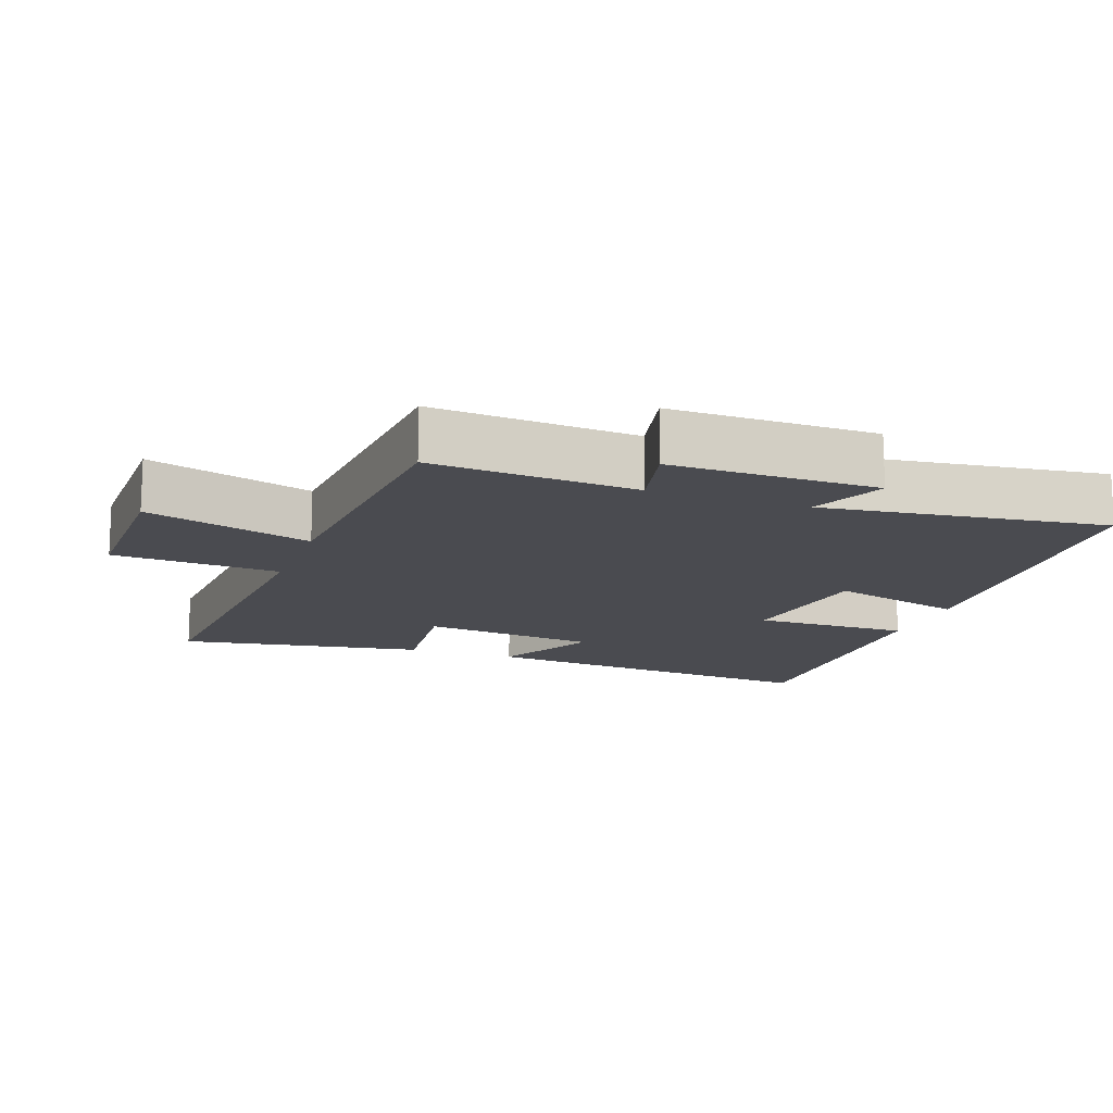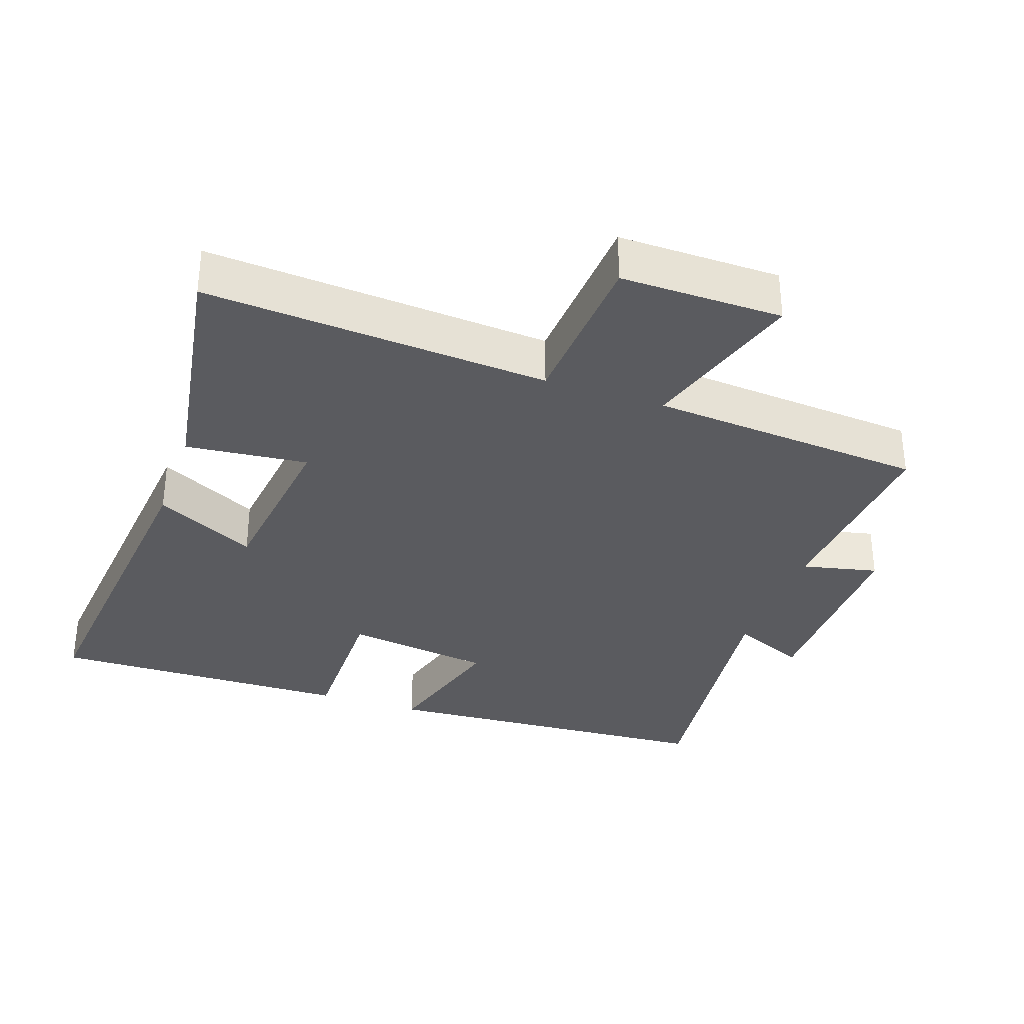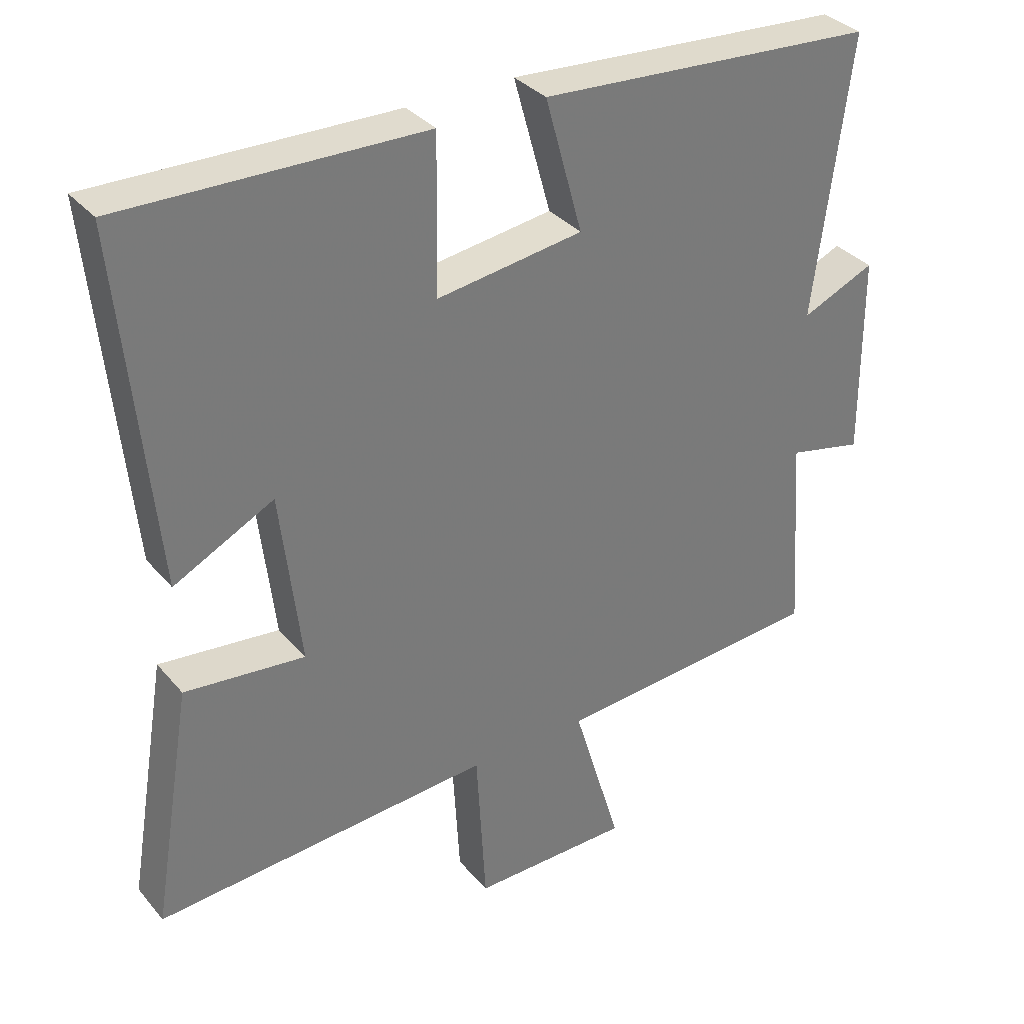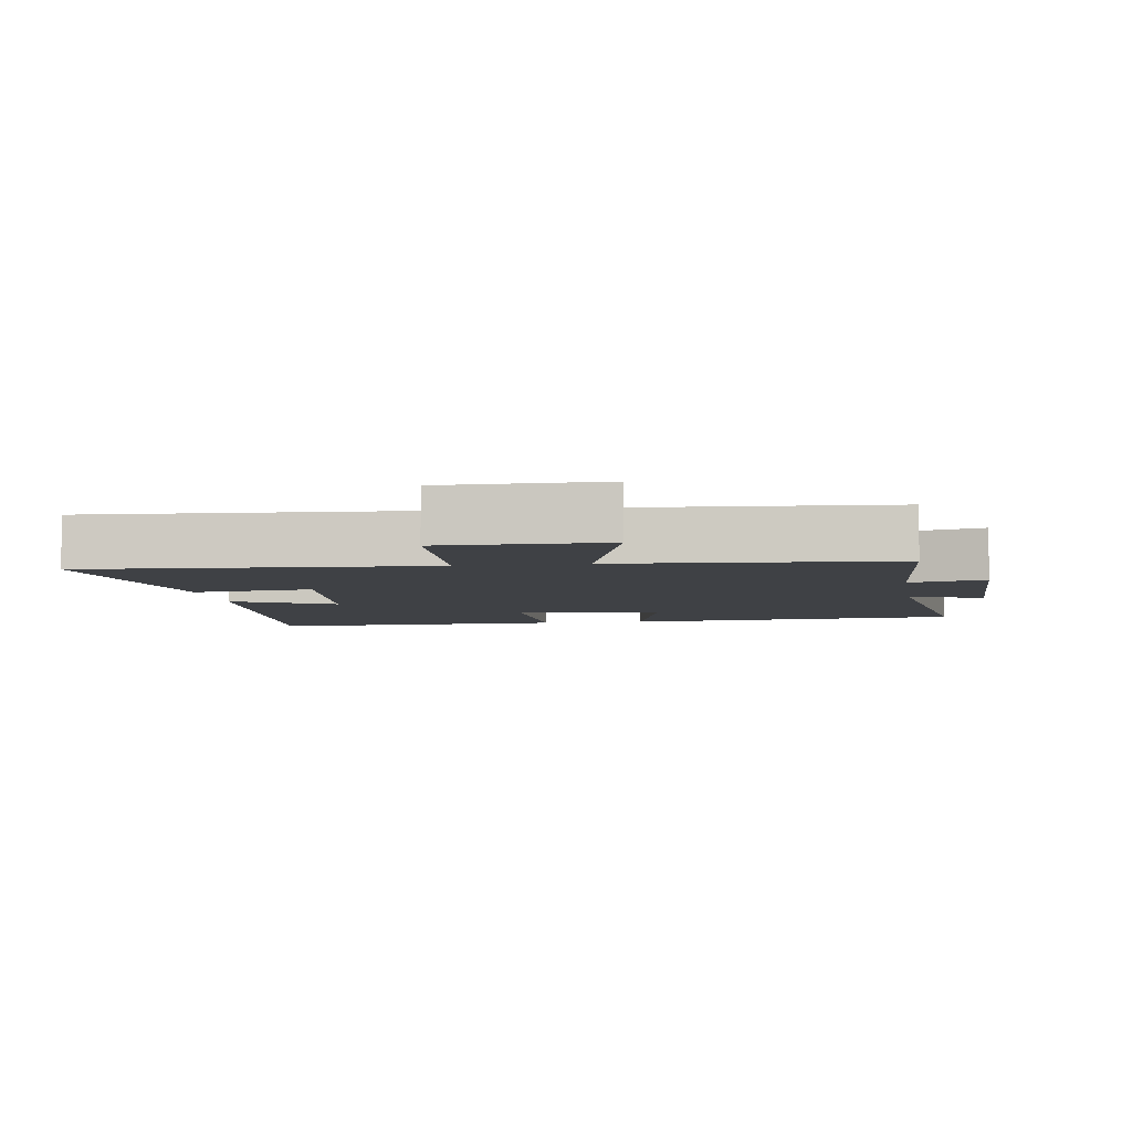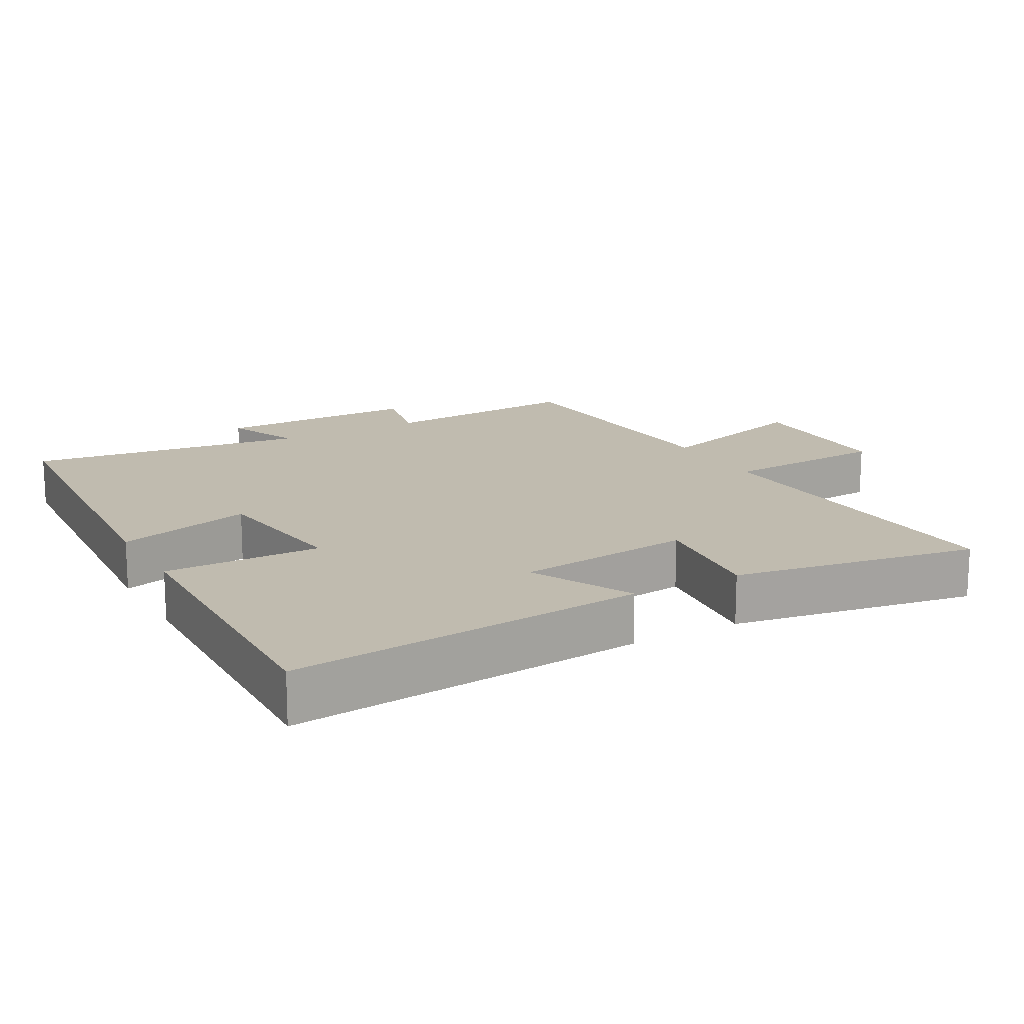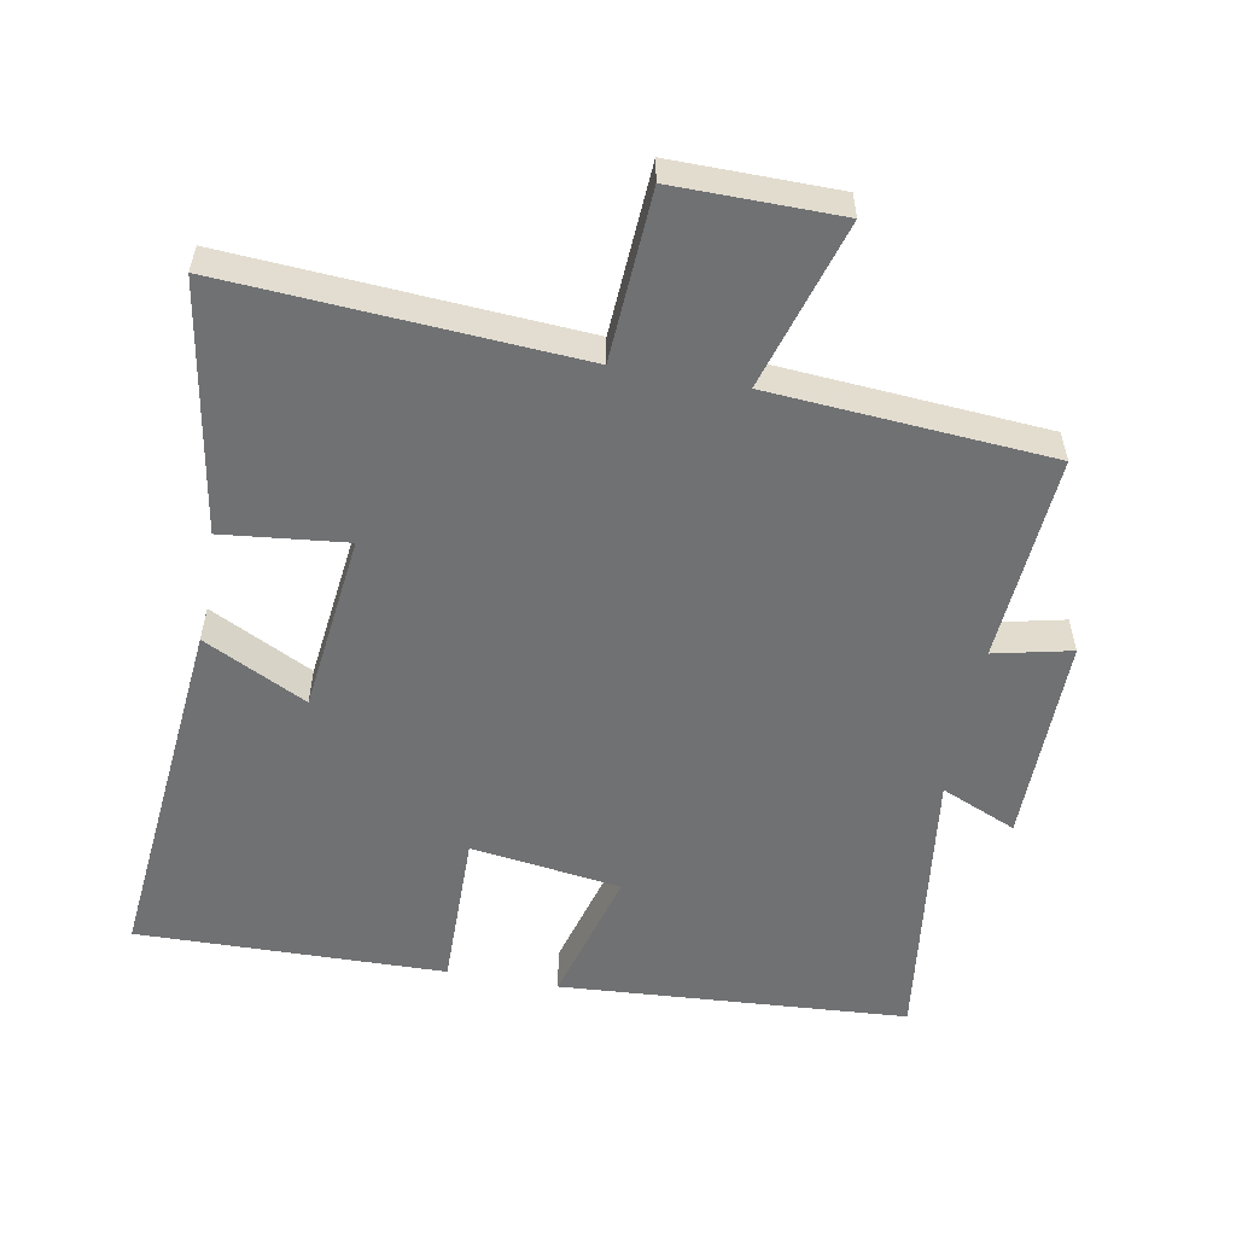
<metadata>
{"format":"obj","ext":"obj","renderer":"f3d","projection":"perspective","resolution":1024,"background":"white","views":[{"elev":-14.4,"azim":-109.8,"up":"+Y"},{"elev":-33.1,"azim":160.7,"up":"+Y"},{"elev":34.0,"azim":146.1,"up":"+Z"},{"elev":-5.5,"azim":-171.0,"up":"+Y"},{"elev":16.1,"azim":61.0,"up":"+Y"},{"elev":-55.2,"azim":169.6,"up":"+Y"}]}
</metadata>
<code>
v -0.553 0.07 0.467
v -0.052 0.07 0.5
v -0.107 0.07 0.301
v 0.109 0.07 0.271
v 0.106 0.07 0.5
v 0.549 0.07 0.509
v 0.5 0.07 -0.011
v 0.352 0.07 0.064
v 0.322 0.07 -0.194
v 0.5 0.07 -0.175
v 0.56 0.07 -0.533
v 0.059 0.07 -0.5
v 0.045 0.07 -0.743
v -0.191 0.07 -0.741
v -0.119 0.07 -0.5
v -0.521 0.07 -0.47
v -0.5 0.07 -0.172
v -0.611 0.07 -0.197
v -0.609 0.07 0.103
v -0.5 0.07 0.056
v -0.553 0 0.467
v -0.052 0 0.5
v -0.107 0 0.301
v 0.109 0 0.271
v 0.106 0 0.5
v 0.549 0 0.509
v 0.5 0 -0.011
v 0.352 0 0.064
v 0.322 0 -0.194
v 0.5 0 -0.175
v 0.56 0 -0.533
v 0.059 0 -0.5
v 0.045 0 -0.743
v -0.191 0 -0.741
v -0.119 0 -0.5
v -0.521 0 -0.47
v -0.5 0 -0.172
v -0.611 0 -0.197
v -0.609 0 0.103
v -0.5 0 0.056
f 17 18 19 20
f 15 16 17
f 15 17 20
f 12 13 14 15
f 12 15 20 1
f 9 10 11 12
f 8 9 12 1
f 6 7 8
f 5 6 8
f 4 5 8
f 3 4 8
f 1 2 3
f 1 3 8
f 40 39 38 37
f 37 36 35
f 40 37 35
f 35 34 33 32
f 21 40 35 32
f 32 31 30 29
f 21 32 29 28
f 28 27 26
f 28 26 25
f 28 25 24
f 28 24 23
f 23 22 21
f 28 23 21
f 1 21 22 2
f 2 22 23 3
f 3 23 24 4
f 4 24 25 5
f 5 25 26 6
f 6 26 27 7
f 7 27 28 8
f 8 28 29 9
f 9 29 30 10
f 10 30 31 11
f 11 31 32 12
f 12 32 33 13
f 13 33 34 14
f 14 34 35 15
f 15 35 36 16
f 16 36 37 17
f 17 37 38 18
f 18 38 39 19
f 19 39 40 20
f 20 40 21 1

</code>
